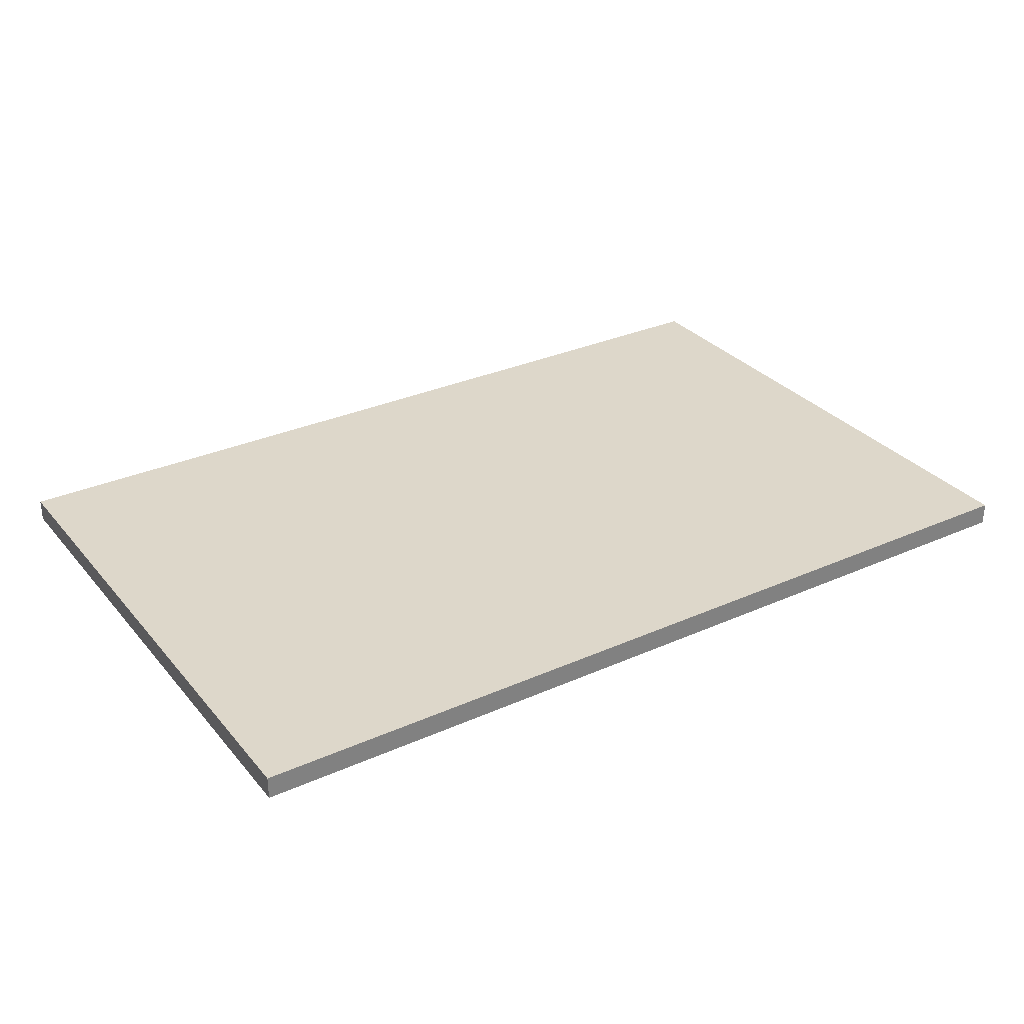
<metadata>
{"format":"obj","ext":"obj","renderer":"f3d","projection":"perspective","resolution":1024,"background":"white","views":[{"elev":30.9,"azim":147.4,"up":"+Y"}]}
</metadata>
<code>
o
v -2 0 1.3
v -2 0 -1.3
v -2 0.1 1.3
v -2 0.1 -1.3
v 2 0 1.3
v 2 0 -1.3
v 2 0.1 1.3
v 2 0.1 -1.3
v -2 0 1.3
v -2 0.1 1.3
v 2 0 1.3
v 2 0.1 1.3
v -2 0 -1.3
v -2 0.1 -1.3
v 2 0 -1.3
v 2 0.1 -1.3
v -2 0 1.3
v 2 0 1.3
v -1.9 0 1.2
v -1.8 0 1.2
v -1.7 0 1.2
v -1.5 0 1.2
v -1.3 0 1.2
v -1.1 0 1.2
v -0.9 0 1.2
v -0.7 0 1.2
v -0.5 0 1.2
v -0.3 0 1.2
v -0.1 0 1.2
v 0.1 0 1.2
v 0.3 0 1.2
v 0.5 0 1.2
v 0.7 0 1.2
v 0.9 0 1.2
v 1.1 0 1.2
v 1.3 0 1.2
v 1.5 0 1.2
v 1.7 0 1.2
v 1.8 0 1.2
v 1.9 0 1.2
v -1.7 0 1.1
v -1.5 0 1.1
v -1.3 0 1.1
v -1.1 0 1.1
v -0.9 0 1.1
v -0.7 0 1.1
v -0.5 0 1.1
v -0.3 0 1.1
v -0.1 0 1.1
v 0.1 0 1.1
v 0.3 0 1.1
v 0.5 0 1.1
v 0.7 0 1.1
v 0.9 0 1.1
v 1.1 0 1.1
v 1.3 0 1.1
v 1.5 0 1.1
v 1.7 0 1.1
v -1.9 0 1
v -1.8 0 1
v 1.8 0 1
v 1.9 0 1
v -1.9 0 0.8
v -1.8 0 0.8
v 1.8 0 0.8
v 1.9 0 0.8
v -1.9 0 0.6
v -1.8 0 0.6
v 1.8 0 0.6
v 1.9 0 0.6
v -0.9 0 0.5
v -0.8 0 0.5
v -0.1 0 0.5
v 2.384e-07 0 0.5
v 0.3 0 0.5
v 0.6 0 0.5
v 0.8 0 0.5
v 0.9 0 0.5
v 1.3 0 0.5
v 1.4 0 0.5
v -1.9 0 0.4
v -1.8 0 0.4
v -1.5 0 0.4
v -1 0 0.4
v -0.8 0 0.4
v -0.7 0 0.4
v 0.1 0 0.4
v 0.2 0 0.4
v 0.3 0 0.4
v 0.6 0 0.4
v 1.8 0 0.4
v 1.9 0 0.4
v -1.5 0 0.3
v -1.1 0 0.3
v -0.8 0 0.3
v -0.7 0 0.3
v -0.2 0 0.3
v -0.1 0 0.3
v 0.6 0 0.3
v 0.7 0 0.3
v -1.9 0 0.2
v -1.8 0 0.2
v -0.7 0 0.2
v -0.6 0 0.2
v -0.3 0 0.2
v -0.2 0 0.2
v -0.1 0 0.2
v 1.8 0 0.2
v 1.9 0 0.2
v -0.7 0 0.1
v -0.6 0 0.1
v -0.5 0 0.1
v -0.4 0 0.1
v -0.3 0 0.1
v -0.2 0 0.1
v -1.9 0 1.192e-07
v -1.8 0 1.192e-07
v -1.1 0 1.192e-07
v -1 0 1.192e-07
v -0.6 0 1.192e-07
v -0.5 0 1.192e-07
v -0.4 0 1.192e-07
v -0.3 0 1.192e-07
v -0.1 0 1.192e-07
v 2.384e-07 0 1.192e-07
v 0.9 0 1.192e-07
v 1.2 0 1.192e-07
v 1.8 0 1.192e-07
v 1.9 0 1.192e-07
v -1.5 0 -0.1
v -1.2 0 -0.1
v -1.1 0 -0.1
v -1 0 -0.1
v -0.5 0 -0.1
v -0.4 0 -0.1
v -0.1 0 -0.1
v 2.384e-07 0 -0.1
v 0.9 0 -0.1
v 1.2 0 -0.1
v -1.9 0 -0.2
v -1.8 0 -0.2
v -1.5 0 -0.2
v -1.2 0 -0.2
v -1.1 0 -0.2
v -1 0 -0.2
v -0.9 0 -0.2
v -0.8 0 -0.2
v 0.6 0 -0.2
v 0.7 0 -0.2
v 1.8 0 -0.2
v 1.9 0 -0.2
v -1.1 0 -0.3
v -1 0 -0.3
v -0.9 0 -0.3
v -0.8 0 -0.3
v 0.6 0 -0.3
v 0.7 0 -0.3
v 0.8 0 -0.3
v 0.9 0 -0.3
v -1.9 0 -0.4
v -1.8 0 -0.4
v 0.8 0 -0.4
v 0.9 0 -0.4
v 1.3 0 -0.4
v 1.4 0 -0.4
v 1.5 0 -0.4
v 1.8 0 -0.4
v 1.9 0 -0.4
v -1.5 0 -0.5
v -1.1 0 -0.5
v 0.1 0 -0.5
v 0.2 0 -0.5
v 0.6 0 -0.5
v 0.7 0 -0.5
v -1.9 0 -0.6
v -1.8 0 -0.6
v -1.5 0 -0.6
v -1 0 -0.6
v -0.9 0 -0.6
v -0.8 0 -0.6
v -0.1 0 -0.6
v 2.384e-07 0 -0.6
v 0.2 0 -0.6
v 0.6 0 -0.6
v 0.8 0 -0.6
v 0.9 0 -0.6
v 1.4 0 -0.6
v 1.5 0 -0.6
v 1.8 0 -0.6
v 1.9 0 -0.6
v -1.9 0 -0.8
v -1.8 0 -0.8
v 1.8 0 -0.8
v 1.9 0 -0.8
v -1.9 0 -1
v -1.8 0 -1
v 1.8 0 -1
v 1.9 0 -1
v -1.8 0 -1.1
v -1.6 0 -1.1
v -1.5 0 -1.1
v -1.3 0 -1.1
v -1.2 0 -1.1
v -1 0 -1.1
v -0.8 0 -1.1
v -0.6 0 -1.1
v -0.4 0 -1.1
v -0.2 0 -1.1
v 2.384e-07 0 -1.1
v 0.2 0 -1.1
v 0.4 0 -1.1
v 0.6 0 -1.1
v 0.8 0 -1.1
v 1 0 -1.1
v 1.2 0 -1.1
v 1.4 0 -1.1
v 1.6 0 -1.1
v 1.8 0 -1.1
v -1.8 0 -1.2
v -1.6 0 -1.2
v -1.5 0 -1.2
v -1.3 0 -1.2
v -1.2 0 -1.2
v -1 0 -1.2
v -0.8 0 -1.2
v -0.6 0 -1.2
v -0.4 0 -1.2
v -0.2 0 -1.2
v 2.384e-07 0 -1.2
v 0.2 0 -1.2
v 0.4 0 -1.2
v 0.6 0 -1.2
v 0.8 0 -1.2
v 1 0 -1.2
v 1.2 0 -1.2
v 1.4 0 -1.2
v 1.6 0 -1.2
v 1.8 0 -1.2
v -2 0 -1.3
v 2 0 -1.3
v -2 0.1 1.3
v 2 0.1 1.3
v -1.9 0.1 1.2
v -1.8 0.1 1.2
v -1.7 0.1 1.2
v -1.5 0.1 1.2
v -1.3 0.1 1.2
v -1.1 0.1 1.2
v -0.9 0.1 1.2
v -0.7 0.1 1.2
v -0.5 0.1 1.2
v -0.3 0.1 1.2
v -0.1 0.1 1.2
v 0.1 0.1 1.2
v 0.3 0.1 1.2
v 0.5 0.1 1.2
v 0.7 0.1 1.2
v 0.9 0.1 1.2
v 1.1 0.1 1.2
v 1.3 0.1 1.2
v 1.5 0.1 1.2
v 1.7 0.1 1.2
v 1.8 0.1 1.2
v 1.9 0.1 1.2
v -1.7 0.1 1.1
v -1.5 0.1 1.1
v -1.3 0.1 1.1
v -1.1 0.1 1.1
v -0.9 0.1 1.1
v -0.7 0.1 1.1
v -0.5 0.1 1.1
v -0.3 0.1 1.1
v -0.1 0.1 1.1
v 0.1 0.1 1.1
v 0.3 0.1 1.1
v 0.5 0.1 1.1
v 0.7 0.1 1.1
v 0.9 0.1 1.1
v 1.1 0.1 1.1
v 1.3 0.1 1.1
v 1.5 0.1 1.1
v 1.7 0.1 1.1
v -1.9 0.1 1
v -1.8 0.1 1
v 1.8 0.1 1
v 1.9 0.1 1
v -1.9 0.1 0.8
v -1.8 0.1 0.8
v 1.8 0.1 0.8
v 1.9 0.1 0.8
v -1.9 0.1 0.6
v -1.8 0.1 0.6
v 1.8 0.1 0.6
v 1.9 0.1 0.6
v -0.9 0.1 0.5
v -0.8 0.1 0.5
v -0.1 0.1 0.5
v 2.384e-07 0.1 0.5
v 0.3 0.1 0.5
v 0.6 0.1 0.5
v 0.8 0.1 0.5
v 0.9 0.1 0.5
v 1.3 0.1 0.5
v 1.4 0.1 0.5
v -1.9 0.1 0.4
v -1.8 0.1 0.4
v -1.5 0.1 0.4
v -1 0.1 0.4
v -0.8 0.1 0.4
v -0.7 0.1 0.4
v 0.1 0.1 0.4
v 0.2 0.1 0.4
v 0.3 0.1 0.4
v 0.6 0.1 0.4
v 1.8 0.1 0.4
v 1.9 0.1 0.4
v -1.5 0.1 0.3
v -1.1 0.1 0.3
v -0.8 0.1 0.3
v -0.7 0.1 0.3
v -0.2 0.1 0.3
v -0.1 0.1 0.3
v 0.6 0.1 0.3
v 0.7 0.1 0.3
v -1.9 0.1 0.2
v -1.8 0.1 0.2
v -0.7 0.1 0.2
v -0.6 0.1 0.2
v -0.3 0.1 0.2
v -0.2 0.1 0.2
v -0.1 0.1 0.2
v 1.8 0.1 0.2
v 1.9 0.1 0.2
v -0.7 0.1 0.1
v -0.6 0.1 0.1
v -0.5 0.1 0.1
v -0.4 0.1 0.1
v -0.3 0.1 0.1
v -0.2 0.1 0.1
v -1.9 0.1 1.192e-07
v -1.8 0.1 1.192e-07
v -1.1 0.1 1.192e-07
v -1 0.1 1.192e-07
v -0.6 0.1 1.192e-07
v -0.5 0.1 1.192e-07
v -0.4 0.1 1.192e-07
v -0.3 0.1 1.192e-07
v -0.1 0.1 1.192e-07
v 2.384e-07 0.1 1.192e-07
v 0.9 0.1 1.192e-07
v 1.2 0.1 1.192e-07
v 1.8 0.1 1.192e-07
v 1.9 0.1 1.192e-07
v -1.5 0.1 -0.1
v -1.2 0.1 -0.1
v -1.1 0.1 -0.1
v -1 0.1 -0.1
v -0.5 0.1 -0.1
v -0.4 0.1 -0.1
v -0.1 0.1 -0.1
v 2.384e-07 0.1 -0.1
v 0.9 0.1 -0.1
v 1.2 0.1 -0.1
v -1.9 0.1 -0.2
v -1.8 0.1 -0.2
v -1.5 0.1 -0.2
v -1.2 0.1 -0.2
v -1.1 0.1 -0.2
v -1 0.1 -0.2
v -0.9 0.1 -0.2
v -0.8 0.1 -0.2
v 0.6 0.1 -0.2
v 0.7 0.1 -0.2
v 1.8 0.1 -0.2
v 1.9 0.1 -0.2
v -1.1 0.1 -0.3
v -1 0.1 -0.3
v -0.9 0.1 -0.3
v -0.8 0.1 -0.3
v 0.6 0.1 -0.3
v 0.7 0.1 -0.3
v 0.8 0.1 -0.3
v 0.9 0.1 -0.3
v -1.9 0.1 -0.4
v -1.8 0.1 -0.4
v 0.8 0.1 -0.4
v 0.9 0.1 -0.4
v 1.3 0.1 -0.4
v 1.4 0.1 -0.4
v 1.5 0.1 -0.4
v 1.8 0.1 -0.4
v 1.9 0.1 -0.4
v -1.5 0.1 -0.5
v -1.1 0.1 -0.5
v 0.1 0.1 -0.5
v 0.2 0.1 -0.5
v 0.6 0.1 -0.5
v 0.7 0.1 -0.5
v -1.9 0.1 -0.6
v -1.8 0.1 -0.6
v -1.5 0.1 -0.6
v -1 0.1 -0.6
v -0.9 0.1 -0.6
v -0.8 0.1 -0.6
v -0.1 0.1 -0.6
v 2.384e-07 0.1 -0.6
v 0.2 0.1 -0.6
v 0.6 0.1 -0.6
v 0.8 0.1 -0.6
v 0.9 0.1 -0.6
v 1.4 0.1 -0.6
v 1.5 0.1 -0.6
v 1.8 0.1 -0.6
v 1.9 0.1 -0.6
v -1.9 0.1 -0.8
v -1.8 0.1 -0.8
v 1.8 0.1 -0.8
v 1.9 0.1 -0.8
v -1.9 0.1 -1
v -1.8 0.1 -1
v 1.8 0.1 -1
v 1.9 0.1 -1
v -1.8 0.1 -1.1
v -1.6 0.1 -1.1
v -1.5 0.1 -1.1
v -1.3 0.1 -1.1
v -1.2 0.1 -1.1
v -1 0.1 -1.1
v -0.8 0.1 -1.1
v -0.6 0.1 -1.1
v -0.4 0.1 -1.1
v -0.2 0.1 -1.1
v 2.384e-07 0.1 -1.1
v 0.2 0.1 -1.1
v 0.4 0.1 -1.1
v 0.6 0.1 -1.1
v 0.8 0.1 -1.1
v 1 0.1 -1.1
v 1.2 0.1 -1.1
v 1.4 0.1 -1.1
v 1.6 0.1 -1.1
v 1.8 0.1 -1.1
v -1.8 0.1 -1.2
v -1.6 0.1 -1.2
v -1.5 0.1 -1.2
v -1.3 0.1 -1.2
v -1.2 0.1 -1.2
v -1 0.1 -1.2
v -0.8 0.1 -1.2
v -0.6 0.1 -1.2
v -0.4 0.1 -1.2
v -0.2 0.1 -1.2
v 2.384e-07 0.1 -1.2
v 0.2 0.1 -1.2
v 0.4 0.1 -1.2
v 0.6 0.1 -1.2
v 0.8 0.1 -1.2
v 1 0.1 -1.2
v 1.2 0.1 -1.2
v 1.4 0.1 -1.2
v 1.6 0.1 -1.2
v 1.8 0.1 -1.2
v -2 0.1 -1.3
v 2 0.1 -1.3
f 3 2 1
f 4 2 3
f 5 6 7
f 7 6 8
f 11 10 9
f 12 10 11
f 13 14 15
f 15 14 16
f 19 18 17
f 20 18 19
f 21 18 20
f 22 18 21
f 23 18 22
f 24 18 23
f 25 18 24
f 26 18 25
f 27 18 26
f 28 18 27
f 29 18 28
f 30 18 29
f 31 18 30
f 32 18 31
f 33 18 32
f 34 18 33
f 35 18 34
f 36 18 35
f 37 18 36
f 38 18 37
f 39 18 38
f 40 18 39
f 41 21 20
f 41 22 21
f 42 23 22
f 42 22 41
f 43 24 23
f 43 23 42
f 44 25 24
f 44 24 43
f 45 26 25
f 45 25 44
f 46 27 26
f 46 26 45
f 47 28 27
f 47 27 46
f 48 29 28
f 48 28 47
f 49 30 29
f 49 29 48
f 50 31 30
f 50 30 49
f 51 32 31
f 51 31 50
f 52 33 32
f 52 32 51
f 53 34 33
f 53 33 52
f 54 35 34
f 54 34 53
f 55 36 35
f 55 35 54
f 56 37 36
f 56 36 55
f 57 38 37
f 57 37 56
f 58 39 38
f 58 38 57
f 59 19 17
f 59 20 19
f 60 58 57
f 60 20 59
f 60 41 20
f 60 57 56
f 60 56 55
f 60 55 54
f 60 54 53
f 60 53 52
f 60 52 51
f 60 51 50
f 60 50 49
f 60 49 48
f 60 48 47
f 60 47 46
f 60 46 45
f 60 45 44
f 60 44 43
f 60 43 42
f 60 42 41
f 61 39 58
f 61 58 60
f 61 40 39
f 62 18 40
f 62 40 61
f 63 60 59
f 63 59 17
f 63 62 61
f 63 61 60
f 64 62 63
f 65 62 64
f 66 18 62
f 66 62 65
f 67 63 17
f 67 64 63
f 68 65 64
f 68 64 67
f 69 66 65
f 69 65 68
f 70 18 66
f 70 66 69
f 71 69 68
f 71 68 67
f 71 70 69
f 72 70 71
f 73 70 72
f 74 70 73
f 75 70 74
f 76 70 75
f 77 70 76
f 78 70 77
f 79 70 78
f 80 70 79
f 81 67 17
f 81 71 67
f 82 71 81
f 83 71 82
f 84 71 83
f 85 72 71
f 85 73 72
f 86 73 85
f 87 75 74
f 88 75 87
f 89 76 75
f 89 75 88
f 90 77 76
f 90 76 89
f 91 70 80
f 92 18 70
f 92 70 91
f 93 84 83
f 93 83 82
f 94 84 93
f 95 85 71
f 95 86 85
f 96 73 86
f 96 86 95
f 97 73 96
f 98 74 73
f 98 73 97
f 99 77 90
f 99 89 88
f 99 90 89
f 100 77 99
f 101 81 17
f 101 82 81
f 102 94 93
f 102 82 101
f 102 93 82
f 103 97 96
f 103 96 95
f 104 97 103
f 105 97 104
f 106 98 97
f 106 97 105
f 107 74 98
f 107 98 106
f 108 91 80
f 108 92 91
f 109 18 92
f 109 92 108
f 110 103 95
f 110 104 103
f 111 105 104
f 111 104 110
f 112 105 111
f 113 105 112
f 114 106 105
f 114 105 113
f 115 107 106
f 115 106 114
f 116 101 17
f 116 102 101
f 117 94 102
f 117 102 116
f 118 84 94
f 118 94 117
f 119 71 84
f 119 84 118
f 120 111 110
f 120 112 111
f 121 113 112
f 121 112 120
f 122 114 113
f 122 113 121
f 123 115 114
f 123 114 122
f 124 74 107
f 124 115 123
f 124 107 115
f 125 87 74
f 125 74 124
f 126 78 77
f 126 79 78
f 127 79 126
f 128 108 80
f 128 109 108
f 129 18 109
f 129 109 128
f 130 118 117
f 130 119 118
f 131 119 130
f 132 119 131
f 133 71 119
f 133 119 132
f 134 121 120
f 134 122 121
f 135 123 122
f 135 122 134
f 135 125 124
f 135 124 123
f 136 125 135
f 137 87 125
f 137 125 136
f 138 127 126
f 138 126 77
f 139 79 127
f 139 127 138
f 140 116 17
f 140 117 116
f 141 130 117
f 141 117 140
f 142 131 130
f 142 130 141
f 143 132 131
f 143 131 142
f 144 133 132
f 144 132 143
f 145 71 133
f 145 133 144
f 146 95 71
f 146 71 145
f 147 120 110
f 147 95 146
f 147 134 120
f 147 135 134
f 147 110 95
f 147 136 135
f 148 100 99
f 148 99 88
f 149 77 100
f 149 100 148
f 150 129 128
f 150 128 80
f 151 18 129
f 151 129 150
f 152 146 145
f 152 145 144
f 152 142 141
f 152 141 140
f 152 147 146
f 152 143 142
f 152 144 143
f 153 147 152
f 154 147 153
f 155 136 147
f 155 147 154
f 156 149 148
f 156 148 88
f 157 77 149
f 157 149 156
f 158 138 77
f 158 77 157
f 159 139 138
f 159 138 158
f 160 140 17
f 160 152 140
f 161 152 160
f 162 158 157
f 162 159 158
f 163 139 159
f 163 159 162
f 164 80 79
f 164 139 163
f 164 79 139
f 165 150 80
f 165 80 164
f 165 151 150
f 166 151 165
f 167 151 166
f 168 18 151
f 168 151 167
f 169 152 161
f 170 153 152
f 170 152 169
f 171 88 87
f 171 87 137
f 172 156 88
f 172 88 171
f 173 157 156
f 173 156 172
f 174 162 157
f 174 157 173
f 175 160 17
f 175 161 160
f 176 169 161
f 176 161 175
f 177 170 169
f 177 169 176
f 178 153 170
f 178 170 177
f 178 154 153
f 179 155 154
f 179 154 178
f 180 136 155
f 180 155 179
f 181 137 136
f 181 136 180
f 182 172 171
f 182 137 181
f 182 171 137
f 183 173 172
f 183 172 182
f 184 174 173
f 184 173 183
f 185 163 162
f 185 174 184
f 185 162 174
f 186 164 163
f 186 163 185
f 186 165 164
f 187 166 165
f 187 165 186
f 188 167 166
f 188 166 187
f 189 168 167
f 189 167 188
f 190 18 168
f 190 168 189
f 191 187 186
f 191 180 179
f 191 190 189
f 191 189 188
f 191 186 185
f 191 188 187
f 191 178 177
f 191 182 181
f 191 176 175
f 191 179 178
f 191 177 176
f 191 175 17
f 191 183 182
f 191 181 180
f 191 185 184
f 191 184 183
f 192 190 191
f 193 190 192
f 194 18 190
f 194 190 193
f 195 191 17
f 195 192 191
f 196 193 192
f 196 192 195
f 197 194 193
f 197 193 196
f 198 18 194
f 198 194 197
f 199 197 196
f 199 196 195
f 199 198 197
f 200 198 199
f 201 198 200
f 202 198 201
f 203 198 202
f 204 198 203
f 205 198 204
f 206 198 205
f 207 198 206
f 208 198 207
f 209 198 208
f 210 198 209
f 211 198 210
f 212 198 211
f 213 198 212
f 214 198 213
f 215 198 214
f 216 198 215
f 217 198 216
f 218 198 217
f 219 199 195
f 219 200 199
f 220 201 200
f 220 200 219
f 221 202 201
f 221 201 220
f 222 203 202
f 222 202 221
f 223 204 203
f 223 203 222
f 224 205 204
f 224 204 223
f 225 206 205
f 225 205 224
f 226 207 206
f 226 206 225
f 227 208 207
f 227 207 226
f 228 209 208
f 228 208 227
f 229 210 209
f 229 209 228
f 230 211 210
f 230 210 229
f 231 212 211
f 231 211 230
f 232 213 212
f 232 212 231
f 233 214 213
f 233 213 232
f 234 215 214
f 234 214 233
f 235 216 215
f 235 215 234
f 236 217 216
f 236 216 235
f 237 218 217
f 237 217 236
f 238 198 218
f 238 218 237
f 239 195 17
f 239 237 236
f 239 238 237
f 239 235 234
f 239 234 233
f 239 233 232
f 239 232 231
f 239 231 230
f 239 230 229
f 239 229 228
f 239 228 227
f 239 227 226
f 239 226 225
f 239 225 224
f 239 224 223
f 239 223 222
f 239 222 221
f 239 221 220
f 239 220 219
f 239 219 195
f 239 236 235
f 240 198 238
f 240 238 239
f 240 18 198
f 241 242 243
f 243 242 244
f 244 242 245
f 245 242 246
f 246 242 247
f 247 242 248
f 248 242 249
f 249 242 250
f 250 242 251
f 251 242 252
f 252 242 253
f 253 242 254
f 254 242 255
f 255 242 256
f 256 242 257
f 257 242 258
f 258 242 259
f 259 242 260
f 260 242 261
f 261 242 262
f 262 242 263
f 263 242 264
f 244 245 265
f 245 246 265
f 246 247 266
f 265 246 266
f 247 248 267
f 266 247 267
f 248 249 268
f 267 248 268
f 249 250 269
f 268 249 269
f 250 251 270
f 269 250 270
f 251 252 271
f 270 251 271
f 252 253 272
f 271 252 272
f 253 254 273
f 272 253 273
f 254 255 274
f 273 254 274
f 255 256 275
f 274 255 275
f 256 257 276
f 275 256 276
f 257 258 277
f 276 257 277
f 258 259 278
f 277 258 278
f 259 260 279
f 278 259 279
f 260 261 280
f 279 260 280
f 261 262 281
f 280 261 281
f 262 263 282
f 281 262 282
f 241 243 283
f 243 244 283
f 281 282 284
f 283 244 284
f 244 265 284
f 280 281 284
f 279 280 284
f 278 279 284
f 277 278 284
f 276 277 284
f 275 276 284
f 274 275 284
f 273 274 284
f 272 273 284
f 271 272 284
f 270 271 284
f 269 270 284
f 268 269 284
f 267 268 284
f 266 267 284
f 265 266 284
f 282 263 285
f 284 282 285
f 263 264 285
f 264 242 286
f 285 264 286
f 283 284 287
f 241 283 287
f 285 286 287
f 284 285 287
f 287 286 288
f 288 286 289
f 286 242 290
f 289 286 290
f 241 287 291
f 287 288 291
f 288 289 292
f 291 288 292
f 289 290 293
f 292 289 293
f 290 242 294
f 293 290 294
f 292 293 295
f 291 292 295
f 293 294 295
f 295 294 296
f 296 294 297
f 297 294 298
f 298 294 299
f 299 294 300
f 300 294 301
f 301 294 302
f 302 294 303
f 303 294 304
f 241 291 305
f 291 295 305
f 305 295 306
f 306 295 307
f 307 295 308
f 295 296 309
f 296 297 309
f 309 297 310
f 298 299 311
f 311 299 312
f 299 300 313
f 312 299 313
f 300 301 314
f 313 300 314
f 304 294 315
f 294 242 316
f 315 294 316
f 307 308 317
f 306 307 317
f 317 308 318
f 295 309 319
f 309 310 319
f 310 297 320
f 319 310 320
f 320 297 321
f 297 298 322
f 321 297 322
f 314 301 323
f 312 313 323
f 313 314 323
f 323 301 324
f 241 305 325
f 305 306 325
f 317 318 326
f 325 306 326
f 306 317 326
f 320 321 327
f 319 320 327
f 327 321 328
f 328 321 329
f 321 322 330
f 329 321 330
f 322 298 331
f 330 322 331
f 304 315 332
f 315 316 332
f 316 242 333
f 332 316 333
f 319 327 334
f 327 328 334
f 328 329 335
f 334 328 335
f 335 329 336
f 336 329 337
f 329 330 338
f 337 329 338
f 330 331 339
f 338 330 339
f 241 325 340
f 325 326 340
f 326 318 341
f 340 326 341
f 318 308 342
f 341 318 342
f 308 295 343
f 342 308 343
f 334 335 344
f 335 336 344
f 336 337 345
f 344 336 345
f 337 338 346
f 345 337 346
f 338 339 347
f 346 338 347
f 331 298 348
f 347 339 348
f 339 331 348
f 298 311 349
f 348 298 349
f 301 302 350
f 302 303 350
f 350 303 351
f 304 332 352
f 332 333 352
f 333 242 353
f 352 333 353
f 341 342 354
f 342 343 354
f 354 343 355
f 355 343 356
f 343 295 357
f 356 343 357
f 344 345 358
f 345 346 358
f 346 347 359
f 358 346 359
f 348 349 359
f 347 348 359
f 359 349 360
f 349 311 361
f 360 349 361
f 350 351 362
f 301 350 362
f 351 303 363
f 362 351 363
f 241 340 364
f 340 341 364
f 341 354 365
f 364 341 365
f 354 355 366
f 365 354 366
f 355 356 367
f 366 355 367
f 356 357 368
f 367 356 368
f 357 295 369
f 368 357 369
f 295 319 370
f 369 295 370
f 334 344 371
f 370 319 371
f 344 358 371
f 358 359 371
f 319 334 371
f 359 360 371
f 323 324 372
f 312 323 372
f 324 301 373
f 372 324 373
f 352 353 374
f 304 352 374
f 353 242 375
f 374 353 375
f 369 370 376
f 368 369 376
f 365 366 376
f 364 365 376
f 370 371 376
f 366 367 376
f 367 368 376
f 376 371 377
f 377 371 378
f 371 360 379
f 378 371 379
f 372 373 380
f 312 372 380
f 373 301 381
f 380 373 381
f 301 362 382
f 381 301 382
f 362 363 383
f 382 362 383
f 241 364 384
f 364 376 384
f 384 376 385
f 381 382 386
f 382 383 386
f 383 363 387
f 386 383 387
f 303 304 388
f 387 363 388
f 363 303 388
f 304 374 389
f 388 304 389
f 374 375 389
f 389 375 390
f 390 375 391
f 375 242 392
f 391 375 392
f 385 376 393
f 376 377 394
f 393 376 394
f 311 312 395
f 361 311 395
f 312 380 396
f 395 312 396
f 380 381 397
f 396 380 397
f 381 386 398
f 397 381 398
f 241 384 399
f 384 385 399
f 385 393 400
f 399 385 400
f 393 394 401
f 400 393 401
f 394 377 402
f 401 394 402
f 377 378 402
f 378 379 403
f 402 378 403
f 379 360 404
f 403 379 404
f 360 361 405
f 404 360 405
f 395 396 406
f 405 361 406
f 361 395 406
f 396 397 407
f 406 396 407
f 397 398 408
f 407 397 408
f 386 387 409
f 408 398 409
f 398 386 409
f 387 388 410
f 409 387 410
f 388 389 410
f 389 390 411
f 410 389 411
f 390 391 412
f 411 390 412
f 391 392 413
f 412 391 413
f 392 242 414
f 413 392 414
f 410 411 415
f 403 404 415
f 413 414 415
f 412 413 415
f 409 410 415
f 411 412 415
f 401 402 415
f 405 406 415
f 399 400 415
f 402 403 415
f 400 401 415
f 241 399 415
f 406 407 415
f 404 405 415
f 408 409 415
f 407 408 415
f 415 414 416
f 416 414 417
f 414 242 418
f 417 414 418
f 241 415 419
f 415 416 419
f 416 417 420
f 419 416 420
f 417 418 421
f 420 417 421
f 418 242 422
f 421 418 422
f 420 421 423
f 419 420 423
f 421 422 423
f 423 422 424
f 424 422 425
f 425 422 426
f 426 422 427
f 427 422 428
f 428 422 429
f 429 422 430
f 430 422 431
f 431 422 432
f 432 422 433
f 433 422 434
f 434 422 435
f 435 422 436
f 436 422 437
f 437 422 438
f 438 422 439
f 439 422 440
f 440 422 441
f 441 422 442
f 419 423 443
f 423 424 443
f 424 425 444
f 443 424 444
f 425 426 445
f 444 425 445
f 426 427 446
f 445 426 446
f 427 428 447
f 446 427 447
f 428 429 448
f 447 428 448
f 429 430 449
f 448 429 449
f 430 431 450
f 449 430 450
f 431 432 451
f 450 431 451
f 432 433 452
f 451 432 452
f 433 434 453
f 452 433 453
f 434 435 454
f 453 434 454
f 435 436 455
f 454 435 455
f 436 437 456
f 455 436 456
f 437 438 457
f 456 437 457
f 438 439 458
f 457 438 458
f 439 440 459
f 458 439 459
f 440 441 460
f 459 440 460
f 441 442 461
f 460 441 461
f 442 422 462
f 461 442 462
f 241 419 463
f 460 461 463
f 461 462 463
f 458 459 463
f 457 458 463
f 456 457 463
f 455 456 463
f 454 455 463
f 453 454 463
f 452 453 463
f 451 452 463
f 450 451 463
f 449 450 463
f 448 449 463
f 447 448 463
f 446 447 463
f 445 446 463
f 444 445 463
f 443 444 463
f 419 443 463
f 459 460 463
f 462 422 464
f 463 462 464
f 422 242 464

</code>
